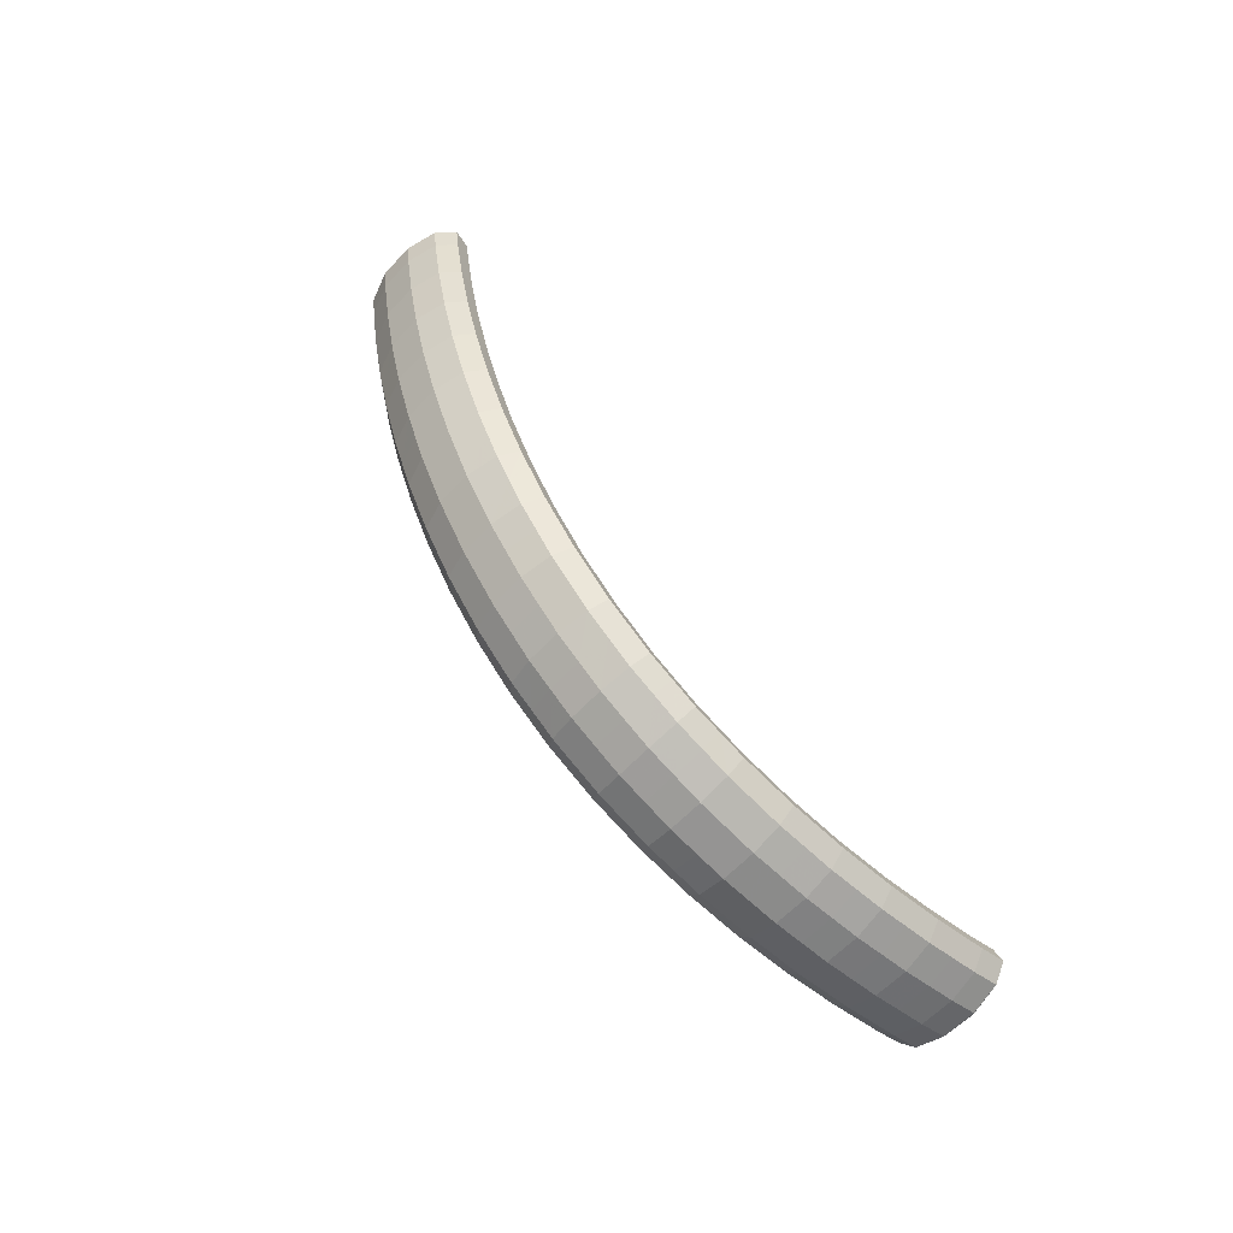
<metadata>
{"format":"obj","ext":"obj","renderer":"f3d","projection":"perspective","resolution":1024,"background":"white","views":[{"elev":70.6,"azim":53.6,"up":"+Z"}]}
</metadata>
<code>
g tube1
v 161.4 106.5 198.5
v 161.5 106.2 198.4
v 161.7 106 198.4
v 161.9 105.9 198.5
v 162.1 105.9 198.7
v 162.2 106 198.9
v 162.2 106.2 199.1
v 162.1 106.5 199.1
v 161.9 106.7 199.1
v 161.7 106.7 198.9
v 161.5 106.7 198.7
v 161.4 106.5 198.5
v 158.5 106.3 198.9
v 158.7 103.9 197.6
v 159.5 102 197.1
v 160.6 101.1 197.6
v 161.6 101.6 198.9
v 162.2 103.3 200.7
v 162.3 105.6 202.2
v 161.7 107.9 203.2
v 160.7 109.3 203.2
v 159.7 109.5 202.2
v 158.8 108.3 200.6
v 158.5 106.3 198.9
v 157.1 105.3 200.3
v 157.3 102.9 199
v 158.1 101 198.5
v 159.1 100.1 199.1
v 160.1 100.6 200.4
v 160.7 102.3 202.2
v 160.8 104.6 203.7
v 160.2 106.9 204.7
v 159.3 108.3 204.6
v 158.2 108.5 203.6
v 157.4 107.4 202
v 157.1 105.3 200.3
v 155.6 104.5 201.6
v 155.8 102.1 200.3
v 156.6 100.1 199.9
v 157.6 99.24 200.4
v 158.5 99.7 201.8
v 159.1 101.4 203.6
v 159.2 103.7 205.2
v 158.6 106 206.1
v 157.7 107.4 206
v 156.7 107.6 205
v 155.9 106.5 203.4
v 155.6 104.5 201.6
v 154.1 103.6 202.9
v 154.3 101.2 201.6
v 155.1 99.23 201.2
v 156 98.33 201.8
v 156.9 98.77 203.2
v 157.5 100.4 205
v 157.5 102.8 206.6
v 157 105 207.5
v 156.2 106.5 207.4
v 155.2 106.8 206.3
v 154.4 105.7 204.7
v 154.1 103.6 202.9
v 152.5 102.8 204.1
v 152.7 100.4 202.9
v 153.4 98.41 202.5
v 154.3 97.49 203.1
v 155.2 97.92 204.5
v 155.8 99.56 206.3
v 155.8 101.9 207.9
v 155.3 104.2 208.8
v 154.5 105.7 208.7
v 153.5 105.9 207.6
v 152.8 104.9 205.9
v 152.5 102.8 204.1
v 150.9 102 205.4
v 151.1 99.59 204.1
v 151.8 97.6 203.7
v 152.7 96.65 204.4
v 153.5 97.06 205.8
v 154 98.69 207.7
v 154.1 101 209.2
v 153.6 103.3 210.1
v 152.8 104.8 209.9
v 151.9 105.1 208.8
v 151.2 104.1 207.1
v 150.9 102 205.4
v 149.2 101.3 206.4
v 149.4 98.88 205.2
v 150 96.87 204.8
v 150.8 95.9 205.5
v 151.6 96.29 207
v 152.1 97.91 208.9
v 152.2 100.2 210.4
v 151.7 102.5 211.3
v 151 104.1 211.1
v 150.1 104.4 209.9
v 149.5 103.4 208.2
v 149.2 101.3 206.4
v 147.5 100.6 207.5
v 147.7 98.17 206.3
v 148.3 96.14 206
v 149 95.15 206.7
v 149.8 95.52 208.2
v 150.2 97.12 210.1
v 150.3 99.45 211.6
v 149.9 101.8 212.4
v 149.2 103.3 212.2
v 148.4 103.7 211.1
v 147.8 102.6 209.3
v 147.5 100.6 207.5
v 145.7 100 208.4
v 145.8 97.57 207.2
v 146.4 95.53 206.9
v 147.1 94.52 207.7
v 147.8 94.86 209.2
v 148.2 96.45 211.1
v 148.2 98.79 212.7
v 147.9 101.1 213.5
v 147.2 102.7 213.2
v 146.5 103.1 212
v 145.9 102 210.2
v 145.7 100 208.4
v 143.9 99.41 209.3
v 144 96.98 208.1
v 144.5 94.91 207.9
v 145.1 93.88 208.7
v 145.7 94.21 210.2
v 146.1 95.78 212.1
v 146.2 98.12 213.7
v 145.8 100.5 214.5
v 145.3 102.1 214.2
v 144.6 102.4 213
v 144.1 101.5 211.2
v 143.9 99.41 209.3
v 142 98.96 210.1
v 142.1 96.51 208.8
v 142.5 94.44 208.6
v 143.1 93.38 209.4
v 143.6 93.69 211.1
v 143.9 95.26 213
v 144 97.59 214.5
v 143.7 99.94 215.3
v 143.2 101.6 215
v 142.6 102 213.7
v 142.2 101 211.9
v 142 98.96 210.1
v 140.1 98.5 210.8
v 140.2 96.05 209.6
v 140.5 93.96 209.4
v 141 92.89 210.2
v 141.4 93.17 211.9
v 141.7 94.73 213.8
v 141.8 97.06 215.4
v 141.5 99.43 216.1
v 141.1 101.1 215.8
v 140.6 101.5 214.5
v 140.2 100.5 212.6
v 140.1 98.5 210.8
v 138.1 98.2 211.3
v 138.1 95.74 210.1
v 138.4 93.64 209.9
v 138.8 92.55 210.8
v 139.2 92.83 212.4
v 139.4 94.38 214.4
v 139.4 96.71 216
v 139.3 99.08 216.7
v 138.9 100.7 216.3
v 138.5 101.2 215
v 138.2 100.2 213.1
v 138.1 98.2 211.3
v 136.1 97.89 211.8
v 136.1 95.43 210.6
v 136.3 93.32 210.4
v 136.6 92.22 211.3
v 136.9 92.48 213
v 137.1 94.02 215
v 137.1 96.36 216.5
v 137 98.74 217.2
v 136.7 100.4 216.9
v 136.4 100.8 215.5
v 136.2 99.91 213.6
v 136.1 97.89 211.8
v 134 97.76 212
v 134 95.3 210.8
v 134.1 93.18 210.7
v 134.3 92.07 211.6
v 134.5 92.32 213.3
v 134.7 93.86 215.3
v 134.7 96.19 216.8
v 134.6 98.58 217.5
v 134.5 100.3 217.1
v 134.3 100.7 215.8
v 134.1 99.77 213.9
v 134 97.76 212
v 132 97.62 212.3
v 131.9 95.16 211.1
v 132 93.03 210.9
v 132.1 91.92 211.9
v 132.2 92.17 213.6
v 132.3 93.7 215.5
v 132.3 96.04 217.1
v 132.3 98.42 217.8
v 132.2 100.1 217.4
v 132.1 100.6 216
v 132 99.63 214.1
v 132 97.62 212.3
v 129.9 97.65 212.3
v 129.8 95.19 211.1
v 129.8 93.07 210.9
v 129.8 91.95 211.9
v 129.8 92.2 213.6
v 129.8 93.74 215.6
v 129.9 96.07 217.1
v 129.9 98.46 217.8
v 129.9 100.1 217.4
v 129.9 100.6 216
v 129.9 99.67 214.1
v 129.9 97.65 212.3
v 127.8 97.68 212.3
v 127.7 95.22 211.1
v 127.6 93.1 211
v 127.5 91.99 211.9
v 127.4 92.24 213.6
v 127.4 93.78 215.6
v 127.4 96.11 217.1
v 127.5 98.5 217.8
v 127.6 100.2 217.4
v 127.7 100.6 216.1
v 127.8 99.7 214.1
v 127.8 97.68 212.3
v 125.7 97.87 212.1
v 125.6 95.42 210.9
v 125.5 93.3 210.7
v 125.3 92.2 211.6
v 125.1 92.46 213.3
v 125 94 215.3
v 125 96.33 216.9
v 125.2 98.71 217.6
v 125.4 100.4 217.2
v 125.6 100.8 215.8
v 125.7 99.89 213.9
v 125.7 97.87 212.1
v 123.6 98.06 211.8
v 123.5 95.61 210.6
v 123.3 93.5 210.5
v 123 92.41 211.4
v 122.8 92.67 213.1
v 122.6 94.22 215
v 122.7 96.55 216.6
v 122.9 98.93 217.3
v 123.1 100.6 216.9
v 123.4 101 215.6
v 123.6 100.1 213.7
v 123.6 98.06 211.8
v 121.6 98.4 211.4
v 121.5 95.95 210.2
v 121.2 93.85 210
v 120.8 92.77 210.9
v 120.5 93.05 212.6
v 120.3 94.6 214.5
v 120.3 96.93 216.1
v 120.6 99.3 216.8
v 120.9 101 216.4
v 121.3 101.4 215.1
v 121.6 100.4 213.2
v 121.6 98.4 211.4
v 119.6 98.74 210.9
v 119.4 96.29 209.7
v 119 94.2 209.5
v 118.6 93.13 210.4
v 118.2 93.42 212.1
v 118 94.98 214
v 118.1 97.31 215.6
v 118.3 99.68 216.3
v 118.7 101.3 216
v 119.2 101.7 214.6
v 119.5 100.8 212.8
v 119.6 98.74 210.9
v 117.6 99.2 210.3
v 117.4 96.75 209.1
v 117 94.67 208.9
v 116.5 93.62 209.7
v 116 93.92 211.4
v 115.8 95.49 213.3
v 115.8 97.82 214.9
v 116.1 100.2 215.6
v 116.6 101.8 215.3
v 117.1 102.2 214
v 117.5 101.2 212.1
v 117.6 99.2 210.3
v 115.6 99.65 209.7
v 115.4 97.22 208.5
v 114.9 95.15 208.2
v 114.4 94.11 209.1
v 113.9 94.42 210.7
v 113.6 96 212.6
v 113.6 98.33 214.2
v 114 100.7 214.9
v 114.5 102.3 214.6
v 115.1 102.7 213.3
v 115.5 101.7 211.5
v 115.6 99.65 209.7
v 113.7 100.2 208.9
v 113.5 97.78 207.7
v 113 95.72 207.4
v 112.3 94.7 208.2
v 111.8 95.03 209.9
v 111.5 96.62 211.8
v 111.5 98.95 213.3
v 111.9 101.3 214.1
v 112.5 102.9 213.8
v 113.1 103.3 212.5
v 113.5 102.3 210.7
v 113.7 100.2 208.9
v 111.7 100.8 208.1
v 111.5 98.35 206.9
v 111 96.3 206.6
v 110.3 95.29 207.4
v 109.7 95.64 209
v 109.4 97.23 210.9
v 109.4 99.56 212.5
v 109.8 101.9 213.3
v 110.4 103.5 213
v 111.1 103.8 211.7
v 111.6 102.8 209.9
v 111.7 100.8 208.1
v 109.9 101.4 207.2
v 109.6 99 206
v 109.1 96.96 205.7
v 108.4 95.97 206.5
v 107.7 96.33 208
v 107.4 97.93 209.9
v 107.4 100.3 211.5
v 107.8 102.6 212.3
v 108.5 104.2 212
v 109.2 104.5 210.8
v 109.7 103.5 209
v 109.9 101.4 207.2
v 108 102.1 206.3
v 107.8 99.65 205.1
v 107.2 97.63 204.8
v 106.4 96.64 205.5
v 105.7 97.02 207.1
v 105.4 98.62 208.9
v 105.4 101 210.5
v 105.8 103.3 211.3
v 106.5 104.8 211.1
v 107.3 105.2 209.9
v 107.8 104.1 208.1
v 108 102.1 206.3
v 106.2 102.8 205.3
v 106 100.4 204
v 105.3 98.36 203.7
v 104.5 97.39 204.5
v 103.8 97.77 206
v 103.4 99.39 207.9
v 103.5 101.7 209.4
v 103.9 104 210.2
v 104.7 105.6 210
v 105.5 105.9 208.8
v 106 104.8 207.1
v 106.2 102.8 205.3
v 104.4 103.5 204.3
v 104.2 101.1 203
v 103.5 99.09 202.7
v 102.7 98.13 203.4
v 101.9 98.53 204.9
v 101.5 100.2 206.8
v 101.6 102.5 208.4
v 102 104.8 209.2
v 102.8 106.3 209
v 103.6 106.6 207.8
v 104.2 105.6 206.1
v 104.4 103.5 204.3
v 102.7 104.3 203.2
v 102.4 101.9 201.9
v 101.7 99.87 201.6
v 100.9 98.93 202.3
v 100.1 99.34 203.8
v 99.68 101 205.6
v 99.72 103.3 207.2
v 100.2 105.6 208
v 101 107.1 207.8
v 101.9 107.4 206.7
v 102.5 106.3 205
v 102.7 104.3 203.2
v 101 105 202.1
v 100.7 102.6 200.8
v 99.98 100.7 200.5
v 99.09 99.73 201.2
v 98.3 100.2 202.6
v 97.85 101.8 204.5
v 97.89 104.1 206
v 98.4 106.4 206.9
v 99.23 107.9 206.7
v 100.1 108.2 205.6
v 100.7 107.1 203.9
v 101 105 202.1
v 99.29 105.9 200.9
v 98.99 103.5 199.6
v 98.28 101.5 199.3
v 97.37 100.6 200
v 96.55 101 201.4
v 96.09 102.6 203.2
v 96.13 105 204.8
v 96.66 107.3 205.7
v 97.5 108.8 205.5
v 98.4 109 204.4
v 99.07 107.9 202.7
v 99.29 105.9 200.9
v 97.61 106.7 199.7
v 97.31 104.3 198.5
v 96.57 102.3 198.1
v 95.64 101.4 198.7
v 94.81 101.9 200.2
v 94.33 103.5 202
v 94.37 105.8 203.6
v 94.91 108.1 204.4
v 95.78 109.6 204.3
v 96.7 109.9 203.2
v 97.38 108.8 201.5
v 97.61 106.7 199.7
v 95.99 107.6 198.5
v 95.68 105.2 197.2
v 94.93 103.2 196.9
v 93.98 102.3 197.5
v 93.13 102.8 198.9
v 92.64 104.4 200.7
v 92.68 106.7 202.3
v 93.23 109 203.2
v 94.12 110.5 203
v 95.06 110.7 202
v 95.75 109.6 200.3
v 95.99 107.6 198.5
v 94.36 108.4 197.3
v 94.05 106 196
v 93.29 104.1 195.6
v 92.32 103.2 196.2
v 91.45 103.6 197.7
v 90.95 105.3 199.4
v 90.99 107.6 201
v 91.55 109.9 201.9
v 92.45 111.4 201.8
v 93.41 111.6 200.7
v 94.12 110.5 199
v 94.36 108.4 197.3
v 92.79 109.3 196
v 92.47 106.9 194.7
v 91.7 105 194.3
v 90.71 104.1 194.9
v 89.82 104.6 196.3
v 89.32 106.2 198.1
v 89.36 108.6 199.7
v 89.93 110.8 200.6
v 90.85 112.3 200.5
v 91.82 112.5 199.4
v 92.55 111.4 197.8
v 92.79 109.3 196
v 89.78 109.4 195.9
v 89.72 109.2 195.8
v 89.57 108.9 195.8
v 89.37 108.8 195.9
v 89.19 108.8 196.2
v 89.09 108.9 196.4
v 89.09 109.2 196.5
v 89.2 109.4 196.6
v 89.38 109.6 196.5
v 89.58 109.7 196.3
v 89.73 109.6 196.1
v 89.78 109.4 195.9
f 1 2 14
f 14 13 1
f 2 3 15
f 15 14 2
f 3 4 16
f 16 15 3
f 4 5 17
f 17 16 4
f 5 6 18
f 18 17 5
f 6 7 19
f 19 18 6
f 7 8 20
f 20 19 7
f 8 9 21
f 21 20 8
f 9 10 22
f 22 21 9
f 10 11 23
f 23 22 10
f 11 12 24
f 24 23 11
f 13 14 26
f 26 25 13
f 14 15 27
f 27 26 14
f 15 16 28
f 28 27 15
f 16 17 29
f 29 28 16
f 17 18 30
f 30 29 17
f 18 19 31
f 31 30 18
f 19 20 32
f 32 31 19
f 20 21 33
f 33 32 20
f 21 22 34
f 34 33 21
f 22 23 35
f 35 34 22
f 23 24 36
f 36 35 23
f 25 26 38
f 38 37 25
f 26 27 39
f 39 38 26
f 27 28 40
f 40 39 27
f 28 29 41
f 41 40 28
f 29 30 42
f 42 41 29
f 30 31 43
f 43 42 30
f 31 32 44
f 44 43 31
f 32 33 45
f 45 44 32
f 33 34 46
f 46 45 33
f 34 35 47
f 47 46 34
f 35 36 48
f 48 47 35
f 37 38 50
f 50 49 37
f 38 39 51
f 51 50 38
f 39 40 52
f 52 51 39
f 40 41 53
f 53 52 40
f 41 42 54
f 54 53 41
f 42 43 55
f 55 54 42
f 43 44 56
f 56 55 43
f 44 45 57
f 57 56 44
f 45 46 58
f 58 57 45
f 46 47 59
f 59 58 46
f 47 48 60
f 60 59 47
f 49 50 62
f 62 61 49
f 50 51 63
f 63 62 50
f 51 52 64
f 64 63 51
f 52 53 65
f 65 64 52
f 53 54 66
f 66 65 53
f 54 55 67
f 67 66 54
f 55 56 68
f 68 67 55
f 56 57 69
f 69 68 56
f 57 58 70
f 70 69 57
f 58 59 71
f 71 70 58
f 59 60 72
f 72 71 59
f 61 62 74
f 74 73 61
f 62 63 75
f 75 74 62
f 63 64 76
f 76 75 63
f 64 65 77
f 77 76 64
f 65 66 78
f 78 77 65
f 66 67 79
f 79 78 66
f 67 68 80
f 80 79 67
f 68 69 81
f 81 80 68
f 69 70 82
f 82 81 69
f 70 71 83
f 83 82 70
f 71 72 84
f 84 83 71
f 73 74 86
f 86 85 73
f 74 75 87
f 87 86 74
f 75 76 88
f 88 87 75
f 76 77 89
f 89 88 76
f 77 78 90
f 90 89 77
f 78 79 91
f 91 90 78
f 79 80 92
f 92 91 79
f 80 81 93
f 93 92 80
f 81 82 94
f 94 93 81
f 82 83 95
f 95 94 82
f 83 84 96
f 96 95 83
f 85 86 98
f 98 97 85
f 86 87 99
f 99 98 86
f 87 88 100
f 100 99 87
f 88 89 101
f 101 100 88
f 89 90 102
f 102 101 89
f 90 91 103
f 103 102 90
f 91 92 104
f 104 103 91
f 92 93 105
f 105 104 92
f 93 94 106
f 106 105 93
f 94 95 107
f 107 106 94
f 95 96 108
f 108 107 95
f 97 98 110
f 110 109 97
f 98 99 111
f 111 110 98
f 99 100 112
f 112 111 99
f 100 101 113
f 113 112 100
f 101 102 114
f 114 113 101
f 102 103 115
f 115 114 102
f 103 104 116
f 116 115 103
f 104 105 117
f 117 116 104
f 105 106 118
f 118 117 105
f 106 107 119
f 119 118 106
f 107 108 120
f 120 119 107
f 109 110 122
f 122 121 109
f 110 111 123
f 123 122 110
f 111 112 124
f 124 123 111
f 112 113 125
f 125 124 112
f 113 114 126
f 126 125 113
f 114 115 127
f 127 126 114
f 115 116 128
f 128 127 115
f 116 117 129
f 129 128 116
f 117 118 130
f 130 129 117
f 118 119 131
f 131 130 118
f 119 120 132
f 132 131 119
f 121 122 134
f 134 133 121
f 122 123 135
f 135 134 122
f 123 124 136
f 136 135 123
f 124 125 137
f 137 136 124
f 125 126 138
f 138 137 125
f 126 127 139
f 139 138 126
f 127 128 140
f 140 139 127
f 128 129 141
f 141 140 128
f 129 130 142
f 142 141 129
f 130 131 143
f 143 142 130
f 131 132 144
f 144 143 131
f 133 134 146
f 146 145 133
f 134 135 147
f 147 146 134
f 135 136 148
f 148 147 135
f 136 137 149
f 149 148 136
f 137 138 150
f 150 149 137
f 138 139 151
f 151 150 138
f 139 140 152
f 152 151 139
f 140 141 153
f 153 152 140
f 141 142 154
f 154 153 141
f 142 143 155
f 155 154 142
f 143 144 156
f 156 155 143
f 145 146 158
f 158 157 145
f 146 147 159
f 159 158 146
f 147 148 160
f 160 159 147
f 148 149 161
f 161 160 148
f 149 150 162
f 162 161 149
f 150 151 163
f 163 162 150
f 151 152 164
f 164 163 151
f 152 153 165
f 165 164 152
f 153 154 166
f 166 165 153
f 154 155 167
f 167 166 154
f 155 156 168
f 168 167 155
f 157 158 170
f 170 169 157
f 158 159 171
f 171 170 158
f 159 160 172
f 172 171 159
f 160 161 173
f 173 172 160
f 161 162 174
f 174 173 161
f 162 163 175
f 175 174 162
f 163 164 176
f 176 175 163
f 164 165 177
f 177 176 164
f 165 166 178
f 178 177 165
f 166 167 179
f 179 178 166
f 167 168 180
f 180 179 167
f 169 170 182
f 182 181 169
f 170 171 183
f 183 182 170
f 171 172 184
f 184 183 171
f 172 173 185
f 185 184 172
f 173 174 186
f 186 185 173
f 174 175 187
f 187 186 174
f 175 176 188
f 188 187 175
f 176 177 189
f 189 188 176
f 177 178 190
f 190 189 177
f 178 179 191
f 191 190 178
f 179 180 192
f 192 191 179
f 181 182 194
f 194 193 181
f 182 183 195
f 195 194 182
f 183 184 196
f 196 195 183
f 184 185 197
f 197 196 184
f 185 186 198
f 198 197 185
f 186 187 199
f 199 198 186
f 187 188 200
f 200 199 187
f 188 189 201
f 201 200 188
f 189 190 202
f 202 201 189
f 190 191 203
f 203 202 190
f 191 192 204
f 204 203 191
f 193 194 206
f 206 205 193
f 194 195 207
f 207 206 194
f 195 196 208
f 208 207 195
f 196 197 209
f 209 208 196
f 197 198 210
f 210 209 197
f 198 199 211
f 211 210 198
f 199 200 212
f 212 211 199
f 200 201 213
f 213 212 200
f 201 202 214
f 214 213 201
f 202 203 215
f 215 214 202
f 203 204 216
f 216 215 203
f 205 206 218
f 218 217 205
f 206 207 219
f 219 218 206
f 207 208 220
f 220 219 207
f 208 209 221
f 221 220 208
f 209 210 222
f 222 221 209
f 210 211 223
f 223 222 210
f 211 212 224
f 224 223 211
f 212 213 225
f 225 224 212
f 213 214 226
f 226 225 213
f 214 215 227
f 227 226 214
f 215 216 228
f 228 227 215
f 217 218 230
f 230 229 217
f 218 219 231
f 231 230 218
f 219 220 232
f 232 231 219
f 220 221 233
f 233 232 220
f 221 222 234
f 234 233 221
f 222 223 235
f 235 234 222
f 223 224 236
f 236 235 223
f 224 225 237
f 237 236 224
f 225 226 238
f 238 237 225
f 226 227 239
f 239 238 226
f 227 228 240
f 240 239 227
f 229 230 242
f 242 241 229
f 230 231 243
f 243 242 230
f 231 232 244
f 244 243 231
f 232 233 245
f 245 244 232
f 233 234 246
f 246 245 233
f 234 235 247
f 247 246 234
f 235 236 248
f 248 247 235
f 236 237 249
f 249 248 236
f 237 238 250
f 250 249 237
f 238 239 251
f 251 250 238
f 239 240 252
f 252 251 239
f 241 242 254
f 254 253 241
f 242 243 255
f 255 254 242
f 243 244 256
f 256 255 243
f 244 245 257
f 257 256 244
f 245 246 258
f 258 257 245
f 246 247 259
f 259 258 246
f 247 248 260
f 260 259 247
f 248 249 261
f 261 260 248
f 249 250 262
f 262 261 249
f 250 251 263
f 263 262 250
f 251 252 264
f 264 263 251
f 253 254 266
f 266 265 253
f 254 255 267
f 267 266 254
f 255 256 268
f 268 267 255
f 256 257 269
f 269 268 256
f 257 258 270
f 270 269 257
f 258 259 271
f 271 270 258
f 259 260 272
f 272 271 259
f 260 261 273
f 273 272 260
f 261 262 274
f 274 273 261
f 262 263 275
f 275 274 262
f 263 264 276
f 276 275 263
f 265 266 278
f 278 277 265
f 266 267 279
f 279 278 266
f 267 268 280
f 280 279 267
f 268 269 281
f 281 280 268
f 269 270 282
f 282 281 269
f 270 271 283
f 283 282 270
f 271 272 284
f 284 283 271
f 272 273 285
f 285 284 272
f 273 274 286
f 286 285 273
f 274 275 287
f 287 286 274
f 275 276 288
f 288 287 275
f 277 278 290
f 290 289 277
f 278 279 291
f 291 290 278
f 279 280 292
f 292 291 279
f 280 281 293
f 293 292 280
f 281 282 294
f 294 293 281
f 282 283 295
f 295 294 282
f 283 284 296
f 296 295 283
f 284 285 297
f 297 296 284
f 285 286 298
f 298 297 285
f 286 287 299
f 299 298 286
f 287 288 300
f 300 299 287
f 289 290 302
f 302 301 289
f 290 291 303
f 303 302 290
f 291 292 304
f 304 303 291
f 292 293 305
f 305 304 292
f 293 294 306
f 306 305 293
f 294 295 307
f 307 306 294
f 295 296 308
f 308 307 295
f 296 297 309
f 309 308 296
f 297 298 310
f 310 309 297
f 298 299 311
f 311 310 298
f 299 300 312
f 312 311 299
f 301 302 314
f 314 313 301
f 302 303 315
f 315 314 302
f 303 304 316
f 316 315 303
f 304 305 317
f 317 316 304
f 305 306 318
f 318 317 305
f 306 307 319
f 319 318 306
f 307 308 320
f 320 319 307
f 308 309 321
f 321 320 308
f 309 310 322
f 322 321 309
f 310 311 323
f 323 322 310
f 311 312 324
f 324 323 311
f 313 314 326
f 326 325 313
f 314 315 327
f 327 326 314
f 315 316 328
f 328 327 315
f 316 317 329
f 329 328 316
f 317 318 330
f 330 329 317
f 318 319 331
f 331 330 318
f 319 320 332
f 332 331 319
f 320 321 333
f 333 332 320
f 321 322 334
f 334 333 321
f 322 323 335
f 335 334 322
f 323 324 336
f 336 335 323
f 325 326 338
f 338 337 325
f 326 327 339
f 339 338 326
f 327 328 340
f 340 339 327
f 328 329 341
f 341 340 328
f 329 330 342
f 342 341 329
f 330 331 343
f 343 342 330
f 331 332 344
f 344 343 331
f 332 333 345
f 345 344 332
f 333 334 346
f 346 345 333
f 334 335 347
f 347 346 334
f 335 336 348
f 348 347 335
f 337 338 350
f 350 349 337
f 338 339 351
f 351 350 338
f 339 340 352
f 352 351 339
f 340 341 353
f 353 352 340
f 341 342 354
f 354 353 341
f 342 343 355
f 355 354 342
f 343 344 356
f 356 355 343
f 344 345 357
f 357 356 344
f 345 346 358
f 358 357 345
f 346 347 359
f 359 358 346
f 347 348 360
f 360 359 347
f 349 350 362
f 362 361 349
f 350 351 363
f 363 362 350
f 351 352 364
f 364 363 351
f 352 353 365
f 365 364 352
f 353 354 366
f 366 365 353
f 354 355 367
f 367 366 354
f 355 356 368
f 368 367 355
f 356 357 369
f 369 368 356
f 357 358 370
f 370 369 357
f 358 359 371
f 371 370 358
f 359 360 372
f 372 371 359
f 361 362 374
f 374 373 361
f 362 363 375
f 375 374 362
f 363 364 376
f 376 375 363
f 364 365 377
f 377 376 364
f 365 366 378
f 378 377 365
f 366 367 379
f 379 378 366
f 367 368 380
f 380 379 367
f 368 369 381
f 381 380 368
f 369 370 382
f 382 381 369
f 370 371 383
f 383 382 370
f 371 372 384
f 384 383 371
f 373 374 386
f 386 385 373
f 374 375 387
f 387 386 374
f 375 376 388
f 388 387 375
f 376 377 389
f 389 388 376
f 377 378 390
f 390 389 377
f 378 379 391
f 391 390 378
f 379 380 392
f 392 391 379
f 380 381 393
f 393 392 380
f 381 382 394
f 394 393 381
f 382 383 395
f 395 394 382
f 383 384 396
f 396 395 383
f 385 386 398
f 398 397 385
f 386 387 399
f 399 398 386
f 387 388 400
f 400 399 387
f 388 389 401
f 401 400 388
f 389 390 402
f 402 401 389
f 390 391 403
f 403 402 390
f 391 392 404
f 404 403 391
f 392 393 405
f 405 404 392
f 393 394 406
f 406 405 393
f 394 395 407
f 407 406 394
f 395 396 408
f 408 407 395
f 397 398 410
f 410 409 397
f 398 399 411
f 411 410 398
f 399 400 412
f 412 411 399
f 400 401 413
f 413 412 400
f 401 402 414
f 414 413 401
f 402 403 415
f 415 414 402
f 403 404 416
f 416 415 403
f 404 405 417
f 417 416 404
f 405 406 418
f 418 417 405
f 406 407 419
f 419 418 406
f 407 408 420
f 420 419 407
f 409 410 422
f 422 421 409
f 410 411 423
f 423 422 410
f 411 412 424
f 424 423 411
f 412 413 425
f 425 424 412
f 413 414 426
f 426 425 413
f 414 415 427
f 427 426 414
f 415 416 428
f 428 427 415
f 416 417 429
f 429 428 416
f 417 418 430
f 430 429 417
f 418 419 431
f 431 430 418
f 419 420 432
f 432 431 419
f 421 422 434
f 434 433 421
f 422 423 435
f 435 434 422
f 423 424 436
f 436 435 423
f 424 425 437
f 437 436 424
f 425 426 438
f 438 437 425
f 426 427 439
f 439 438 426
f 427 428 440
f 440 439 427
f 428 429 441
f 441 440 428
f 429 430 442
f 442 441 429
f 430 431 443
f 443 442 430
f 431 432 444
f 444 443 431
f 433 434 446
f 446 445 433
f 434 435 447
f 447 446 434
f 435 436 448
f 448 447 435
f 436 437 449
f 449 448 436
f 437 438 450
f 450 449 437
f 438 439 451
f 451 450 438
f 439 440 452
f 452 451 439
f 440 441 453
f 453 452 440
f 441 442 454
f 454 453 441
f 442 443 455
f 455 454 442
f 443 444 456
f 456 455 443
f 445 446 458
f 458 457 445
f 446 447 459
f 459 458 446
f 447 448 460
f 460 459 447
f 448 449 461
f 461 460 448
f 449 450 462
f 462 461 449
f 450 451 463
f 463 462 450
f 451 452 464
f 464 463 451
f 452 453 465
f 465 464 452
f 453 454 466
f 466 465 453
f 454 455 467
f 467 466 454
f 455 456 468
f 468 467 455
g

</code>
